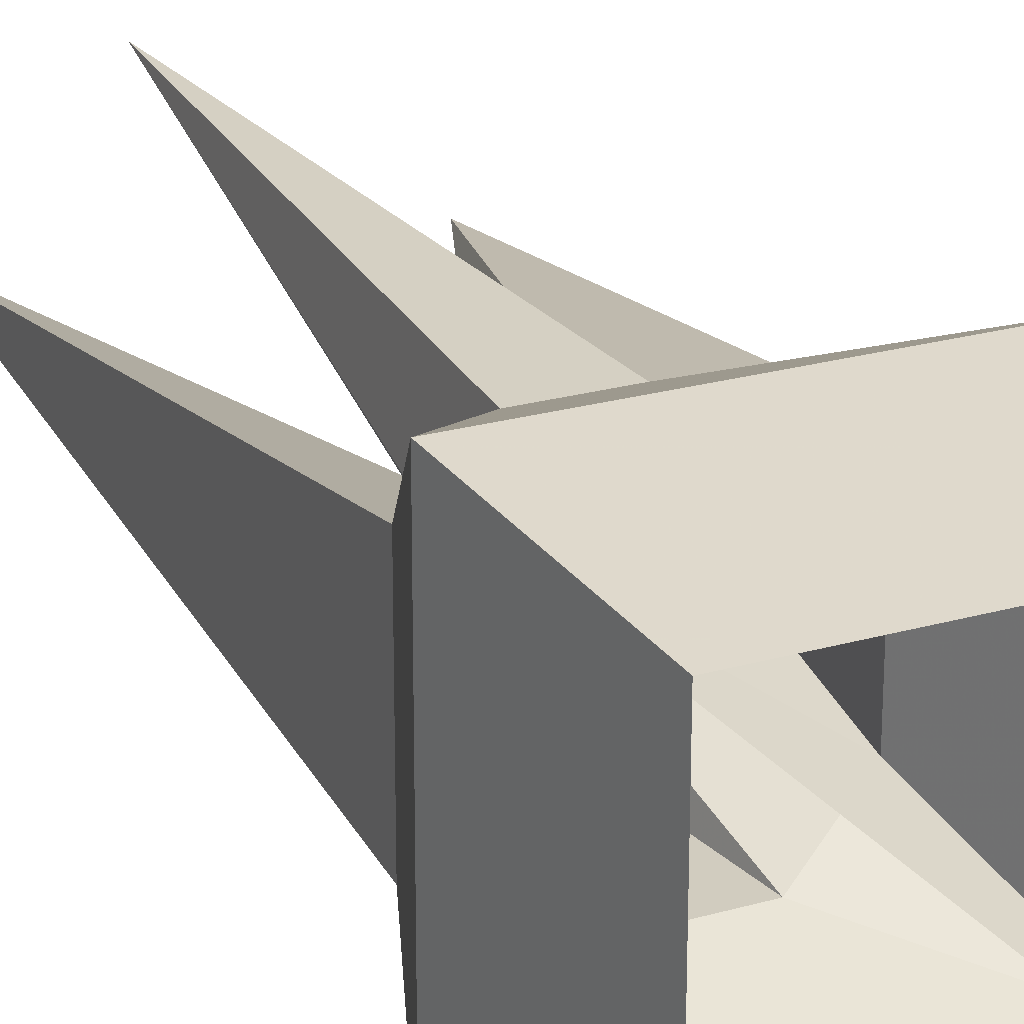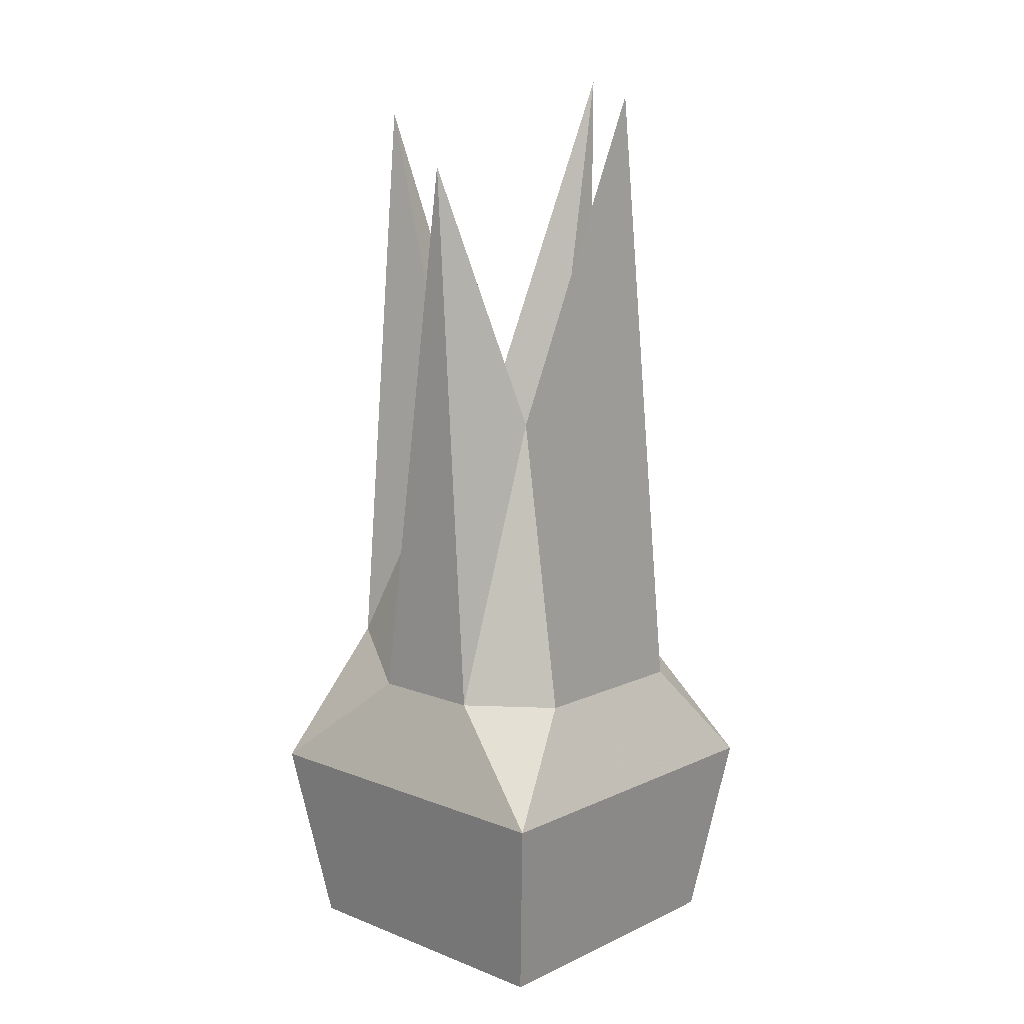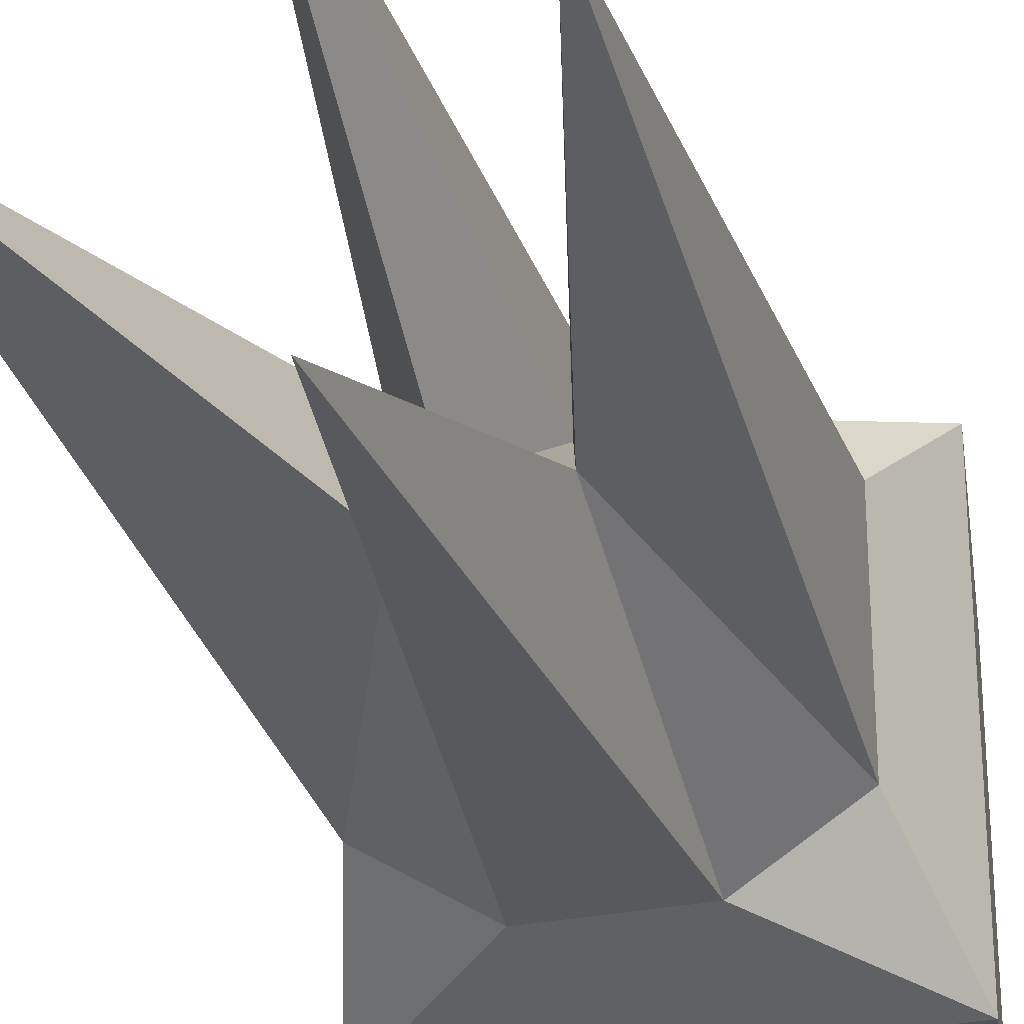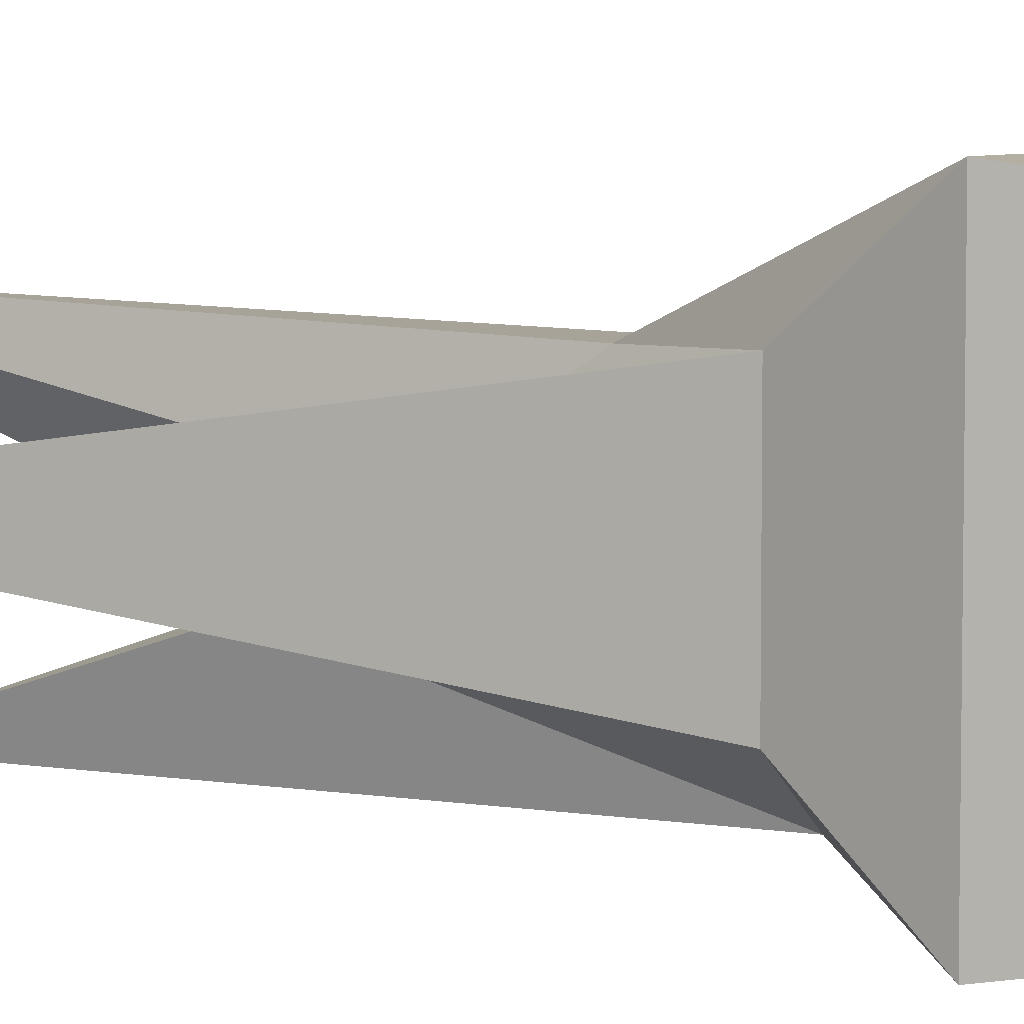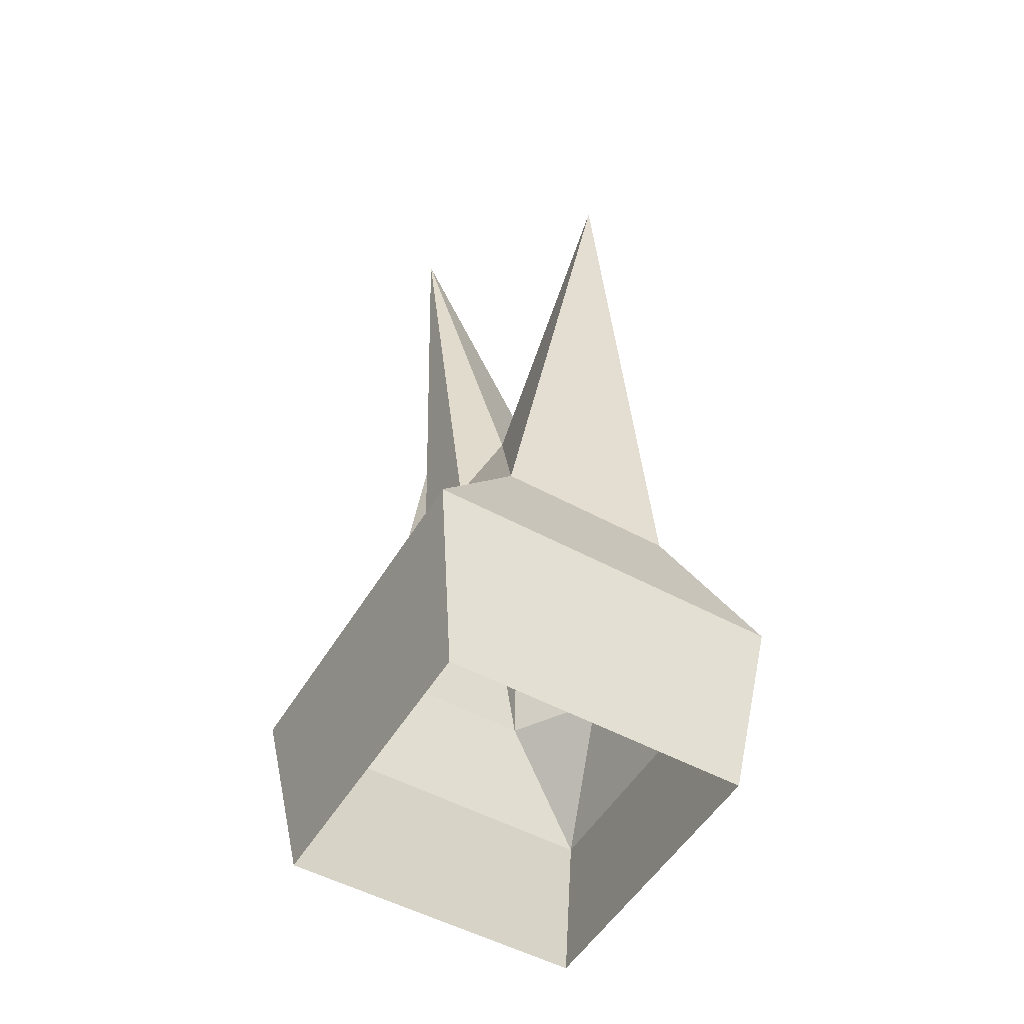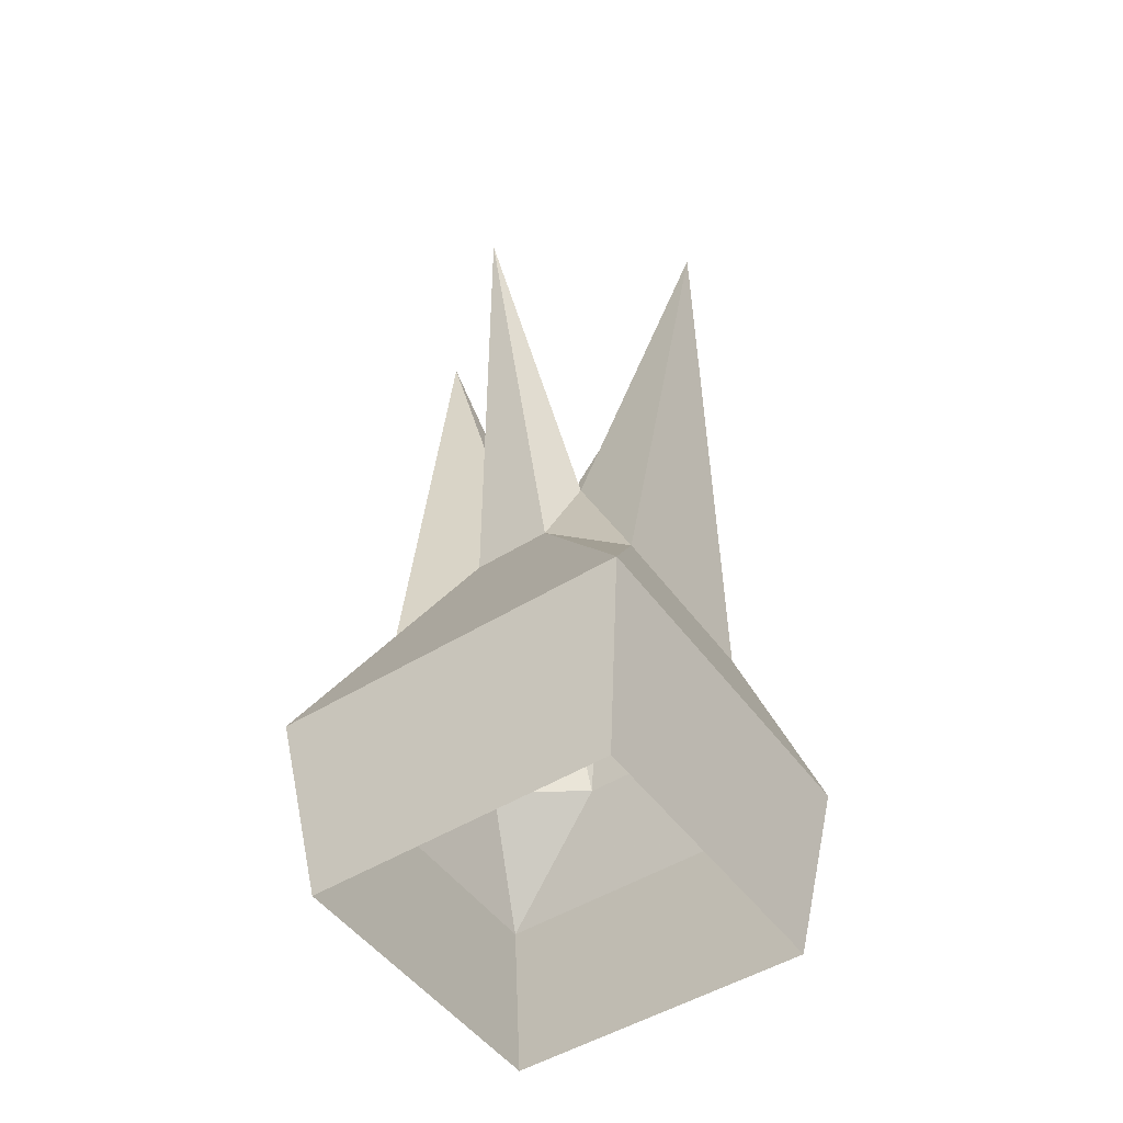
<metadata>
{"format":"obj","ext":"obj","renderer":"f3d","projection":"perspective","resolution":1024,"background":"white","views":[{"elev":23.8,"azim":-25.4,"up":"+Z"},{"elev":11.9,"azim":-137.4,"up":"+Y"},{"elev":-29.2,"azim":-163.4,"up":"+Z"},{"elev":5.7,"azim":-67.9,"up":"+Z"},{"elev":-52.2,"azim":59.6,"up":"+Y"},{"elev":-49.2,"azim":34.5,"up":"+Y"}]}
</metadata>
<code>
o queen
v 11.87 5e-06 -11.87
v 2.563 44.79 -4.796
v 4.312 39.96 3.534
v 14.2 15.09 14.2
v 10.54 26.33 6.271
v 3.194 32.1 6.893
v -14.2 15.09 14.2
v -3.027 32.1 6.893
v -11.3 23.3 7.295
v -14.2 15.09 -14.2
v -11.3 23.3 -6.901
v -4.666 23.08 -11.07
v -9e-06 46.1 -3.224
v -1.585 74.84 8.842
v 10.54 26.33 -7.924
v -1.749 67.84 -10.85
v -5.075 46.25 -3.773
v 14.2 15.09 -14.2
v 4.521 23.08 -11.07
v -3.326 40.31 1.015
v -12.18 73.38 0.2623
v 13.25 72.09 -1.137
v -11.87 -7e-06 11.87
v -11.87 -5e-06 -11.87
v 11.87 3e-06 11.87
f 22 2 3
f 4 5 6
f 7 8 9
f 3 13 14
f 22 5 15
f 16 17 13
f 10 7 9 11
f 15 2 22
f 6 5 3
f 6 3 14
f 2 16 13
f 16 2 19
f 3 2 13
f 5 22 3
f 9 20 21
f 9 8 20
f 8 14 20
f 12 17 16
f 12 11 17
f 11 21 17
f 15 5 4 18
f 13 20 14
f 13 17 20
f 17 21 20
f 8 6 14
f 11 9 21
f 19 12 16
f 19 15 18
f 19 2 15
f 2 1 15
f 23 25 4 7
f 25 1 18 4
f 23 7 10 24
f 4 6 8 7
f 1 24 10 18
f 10 12 19 18
f 10 11 12

</code>
